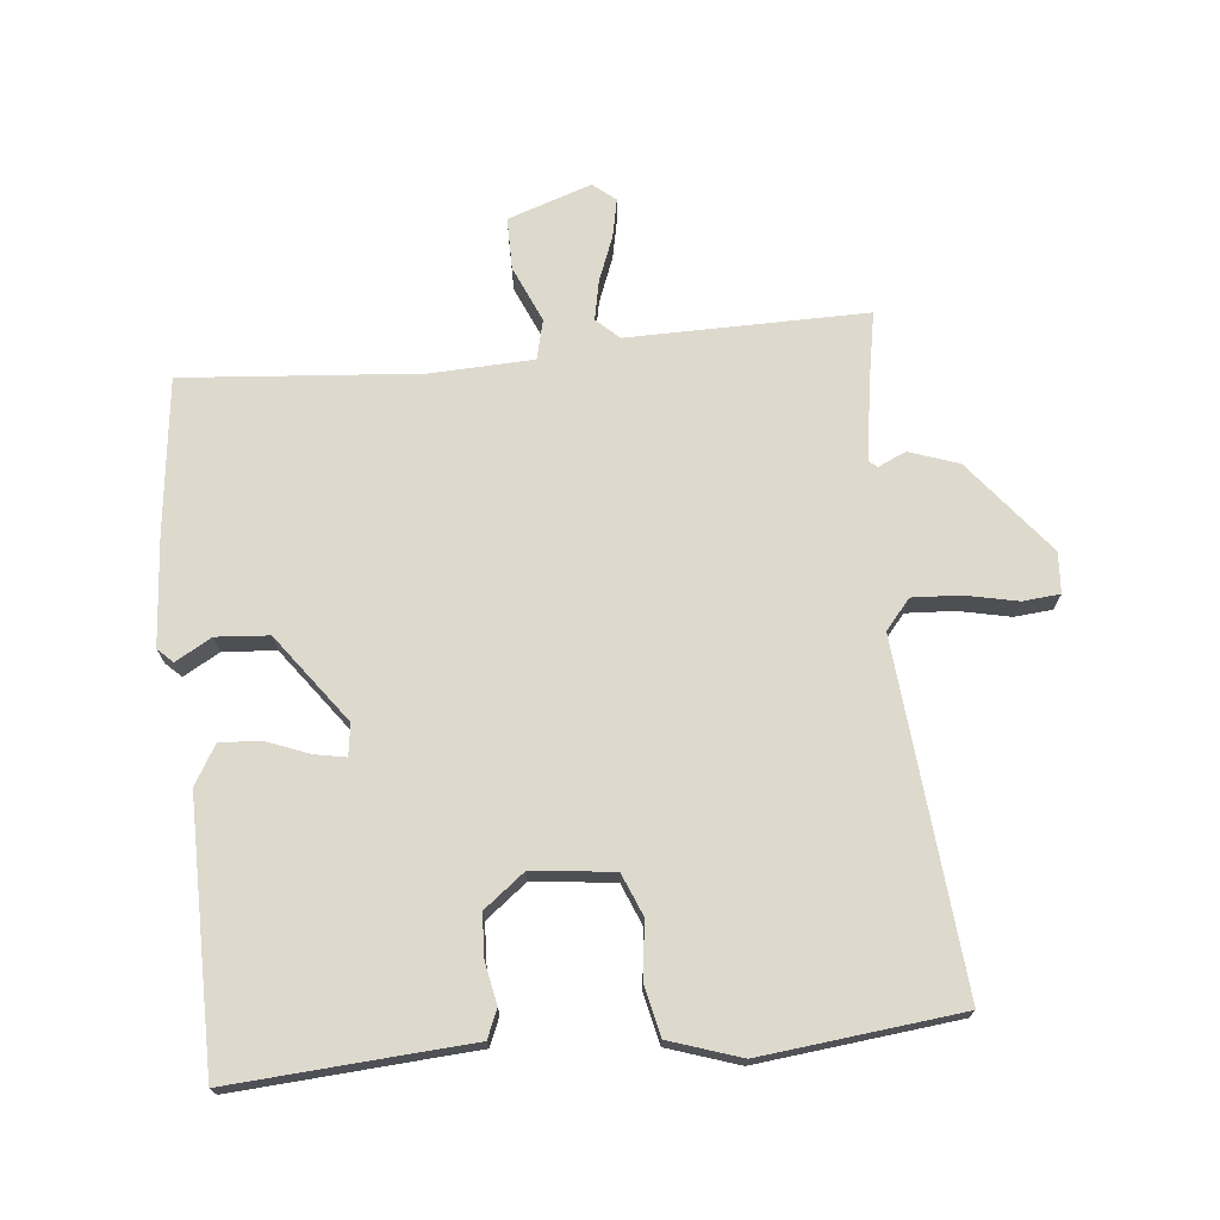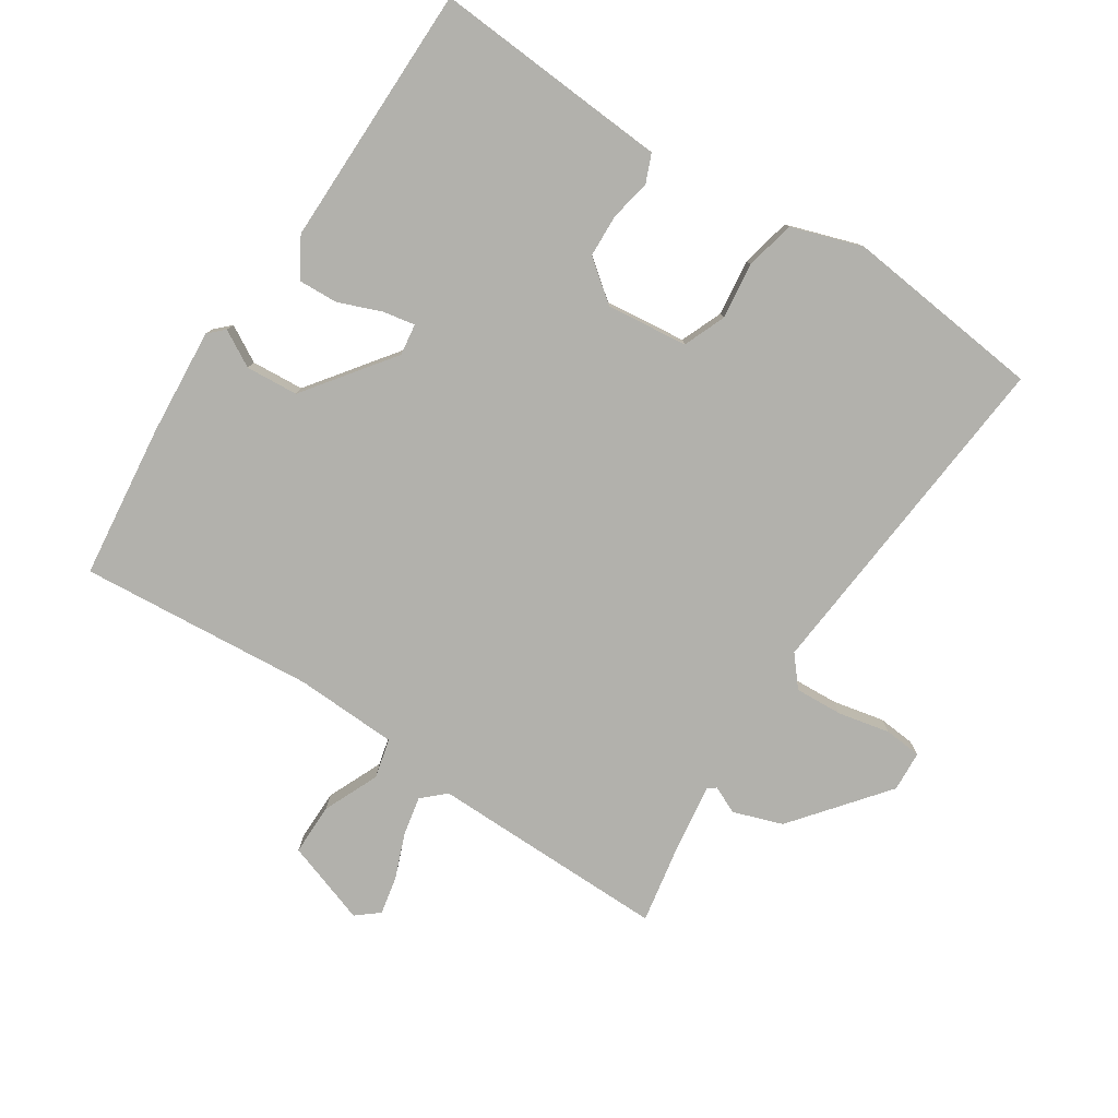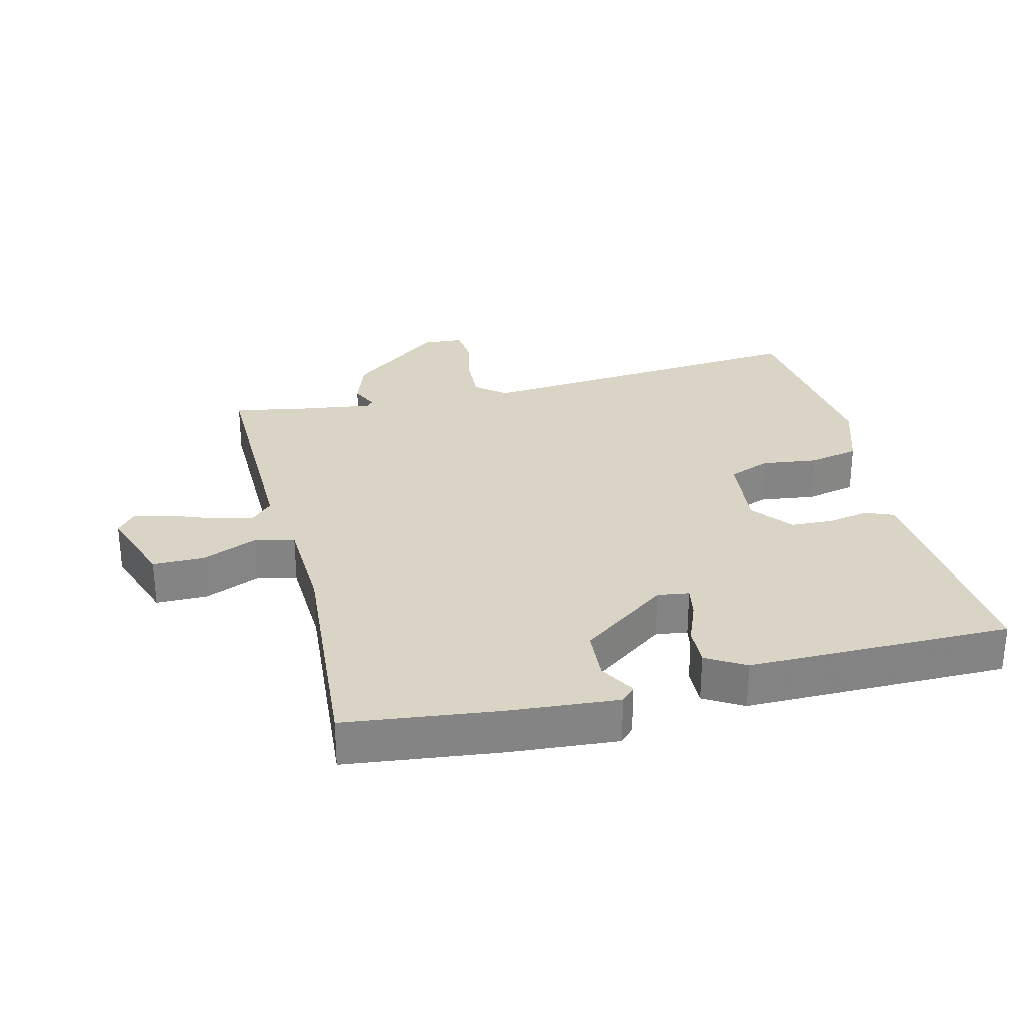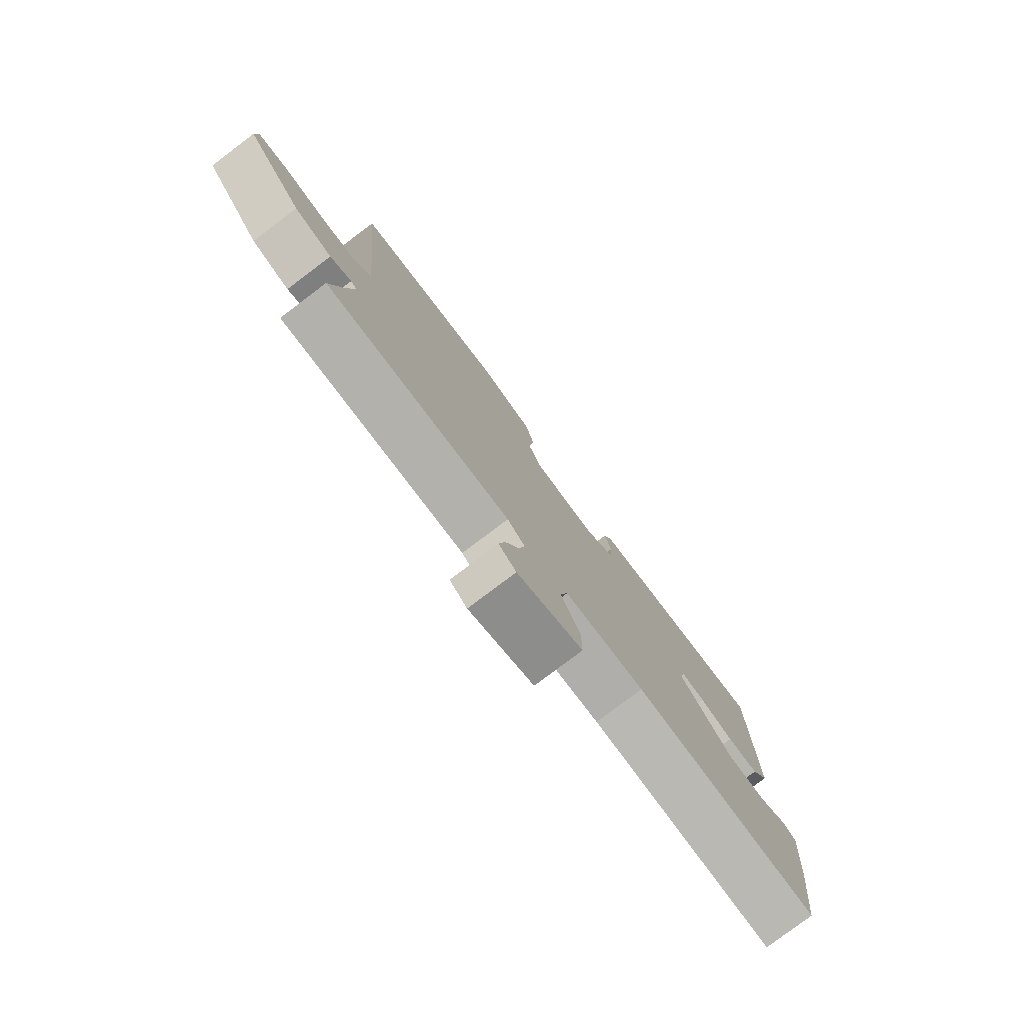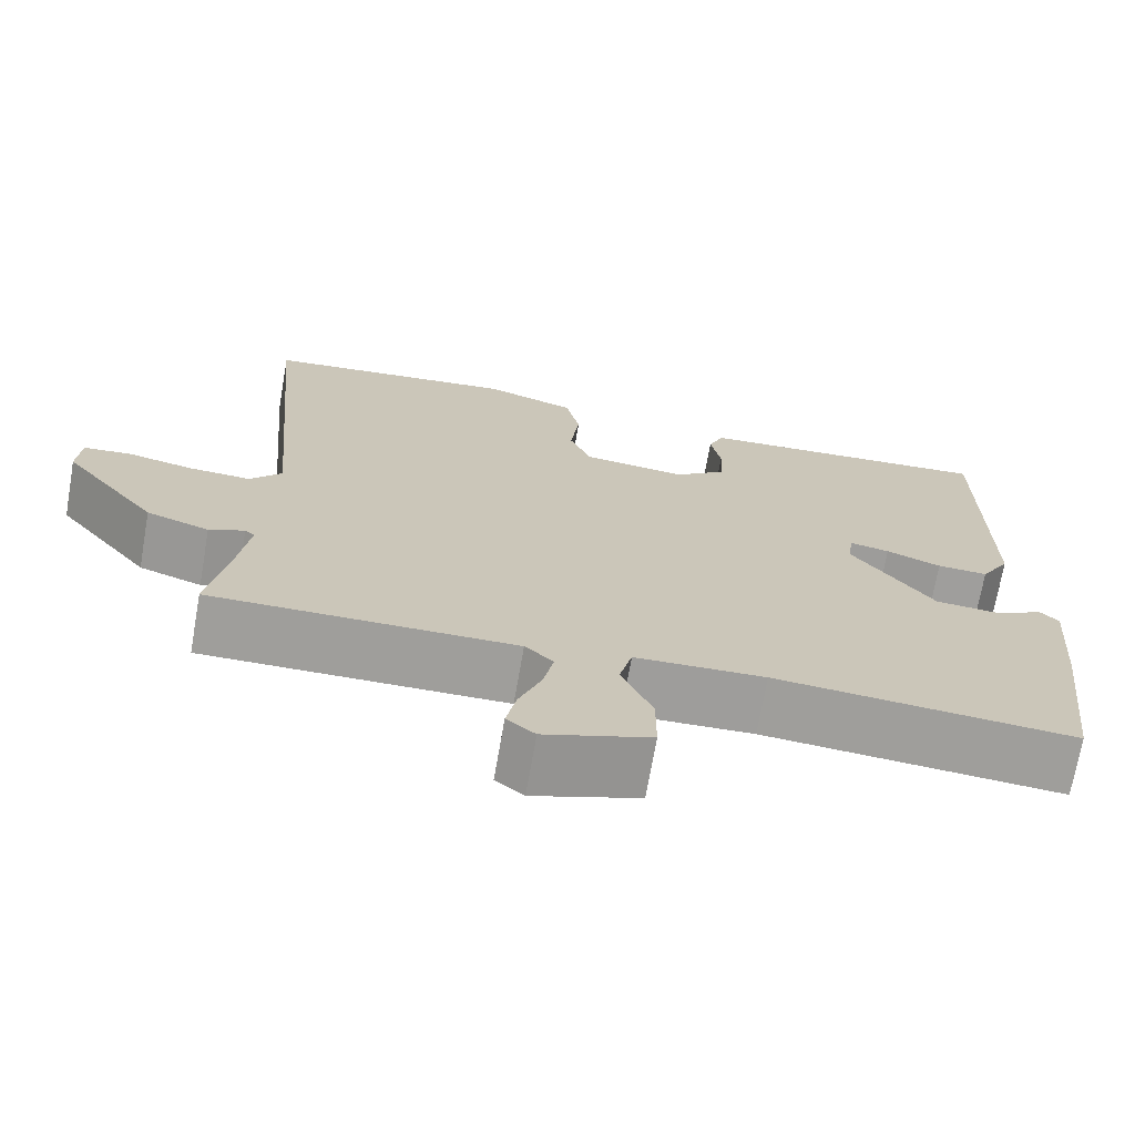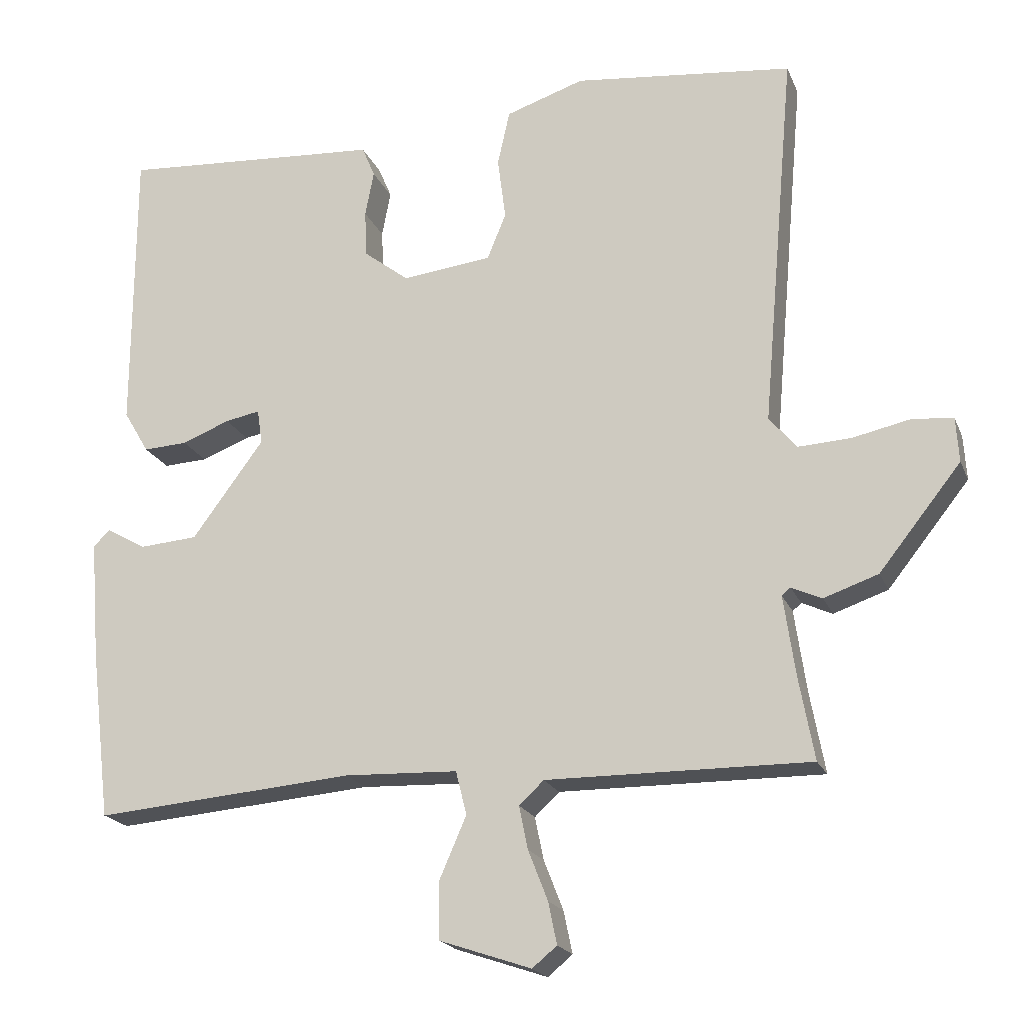
<metadata>
{"format":"obj","ext":"obj","renderer":"f3d","projection":"perspective","resolution":1024,"background":"white","views":[{"elev":72.0,"azim":-5.8,"up":"+Y"},{"elev":-78.9,"azim":-33.2,"up":"+Y"},{"elev":28.9,"azim":-104.0,"up":"+Y"},{"elev":-79.3,"azim":127.0,"up":"+Z"},{"elev":-70.8,"azim":170.1,"up":"+Z"},{"elev":-19.8,"azim":17.8,"up":"+Z"}]}
</metadata>
<code>
v 0.5 0.07 -0.5
v 0.137 0.07 -0.497
v 0.103 0.07 -0.529
v 0.115 0.07 -0.588
v 0.142 0.07 -0.657
v 0.154 0.07 -0.715
v 0.12 0.07 -0.743
v -0.007 0.07 -0.7
v -0.007 0.07 -0.621
v 0.03 0.07 -0.536
v 0.015 0.07 -0.476
v -0.141 0.07 -0.47
v -0.5 0.07 -0.5
v -0.528 0.07 -0.265
v -0.541 0.07 -0.101
v -0.518 0.07 -0.079
v -0.463 0.07 -0.11
v -0.383 0.07 -0.104
v -0.284 0.07 0.03
v -0.291 0.07 0.078
v -0.339 0.07 0.069
v -0.405 0.07 0.043
v -0.466 0.07 0.04
v -0.501 0.07 0.099
v -0.5 0.07 0.5
v -0.232 0.07 0.482
v -0.138 0.07 0.476
v -0.12 0.07 0.433
v -0.132 0.07 0.37
v -0.129 0.07 0.305
v -0.067 0.07 0.257
v 0.057 0.07 0.271
v 0.083 0.07 0.335
v 0.072 0.07 0.421
v 0.089 0.07 0.497
v 0.197 0.07 0.533
v 0.5 0.07 0.5
v 0.454 0.07 -0.025
v 0.492 0.07 -0.07
v 0.565 0.07 -0.066
v 0.644 0.07 -0.049
v 0.701 0.07 -0.054
v 0.705 0.07 -0.116
v 0.592 0.07 -0.258
v 0.517 0.07 -0.284
v 0.475 0.07 -0.265
v 0.463 0.07 -0.275
v 0.479 0.07 -0.386
v 0.5 0 -0.5
v 0.137 0 -0.497
v 0.103 0 -0.529
v 0.115 0 -0.588
v 0.142 0 -0.657
v 0.154 0 -0.715
v 0.12 0 -0.743
v -0.007 0 -0.7
v -0.007 0 -0.621
v 0.03 0 -0.536
v 0.015 0 -0.476
v -0.141 0 -0.47
v -0.5 0 -0.5
v -0.528 0 -0.265
v -0.541 0 -0.101
v -0.518 0 -0.079
v -0.463 0 -0.11
v -0.383 0 -0.104
v -0.284 0 0.03
v -0.291 0 0.078
v -0.339 0 0.069
v -0.405 0 0.043
v -0.466 0 0.04
v -0.501 0 0.099
v -0.5 0 0.5
v -0.232 0 0.482
v -0.138 0 0.476
v -0.12 0 0.433
v -0.132 0 0.37
v -0.129 0 0.305
v -0.067 0 0.257
v 0.057 0 0.271
v 0.083 0 0.335
v 0.072 0 0.421
v 0.089 0 0.497
v 0.197 0 0.533
v 0.5 0 0.5
v 0.454 0 -0.025
v 0.492 0 -0.07
v 0.565 0 -0.066
v 0.644 0 -0.049
v 0.701 0 -0.054
v 0.705 0 -0.116
v 0.592 0 -0.258
v 0.517 0 -0.284
v 0.475 0 -0.265
v 0.463 0 -0.275
v 0.479 0 -0.386
f 44 45 46
f 43 44 46
f 42 43 46
f 41 42 46
f 40 41 46
f 39 40 46 47
f 38 39 47
f 36 37 38
f 35 36 38
f 34 35 38
f 33 34 38
f 32 33 38 47
f 31 32 47 48
f 26 27 28 29
f 26 29 30
f 25 26 30
f 24 25 30
f 23 24 30
f 22 23 30
f 21 22 30
f 20 21 30 31
f 15 16 17
f 14 15 17
f 13 14 17
f 12 13 17
f 11 12 17 18
f 8 9 10
f 7 8 10
f 6 7 10
f 5 6 10
f 4 5 10
f 3 4 10 11
f 11 18 19
f 3 11 19
f 2 3 19
f 20 31 48
f 19 20 48
f 2 19 48
f 1 2 48
f 94 93 92
f 94 92 91
f 94 91 90
f 94 90 89
f 94 89 88
f 95 94 88 87
f 95 87 86
f 86 85 84
f 86 84 83
f 86 83 82
f 86 82 81
f 95 86 81 80
f 96 95 80 79
f 77 76 75 74
f 78 77 74
f 78 74 73
f 78 73 72
f 78 72 71
f 78 71 70
f 78 70 69
f 79 78 69 68
f 65 64 63
f 65 63 62
f 65 62 61
f 65 61 60
f 66 65 60 59
f 58 57 56
f 58 56 55
f 58 55 54
f 58 54 53
f 58 53 52
f 59 58 52 51
f 67 66 59
f 67 59 51
f 67 51 50
f 96 79 68
f 96 68 67
f 96 67 50
f 96 50 49
f 1 49 50 2
f 2 50 51 3
f 3 51 52 4
f 4 52 53 5
f 5 53 54 6
f 6 54 55 7
f 7 55 56 8
f 8 56 57 9
f 9 57 58 10
f 10 58 59 11
f 11 59 60 12
f 12 60 61 13
f 13 61 62 14
f 14 62 63 15
f 15 63 64 16
f 16 64 65 17
f 17 65 66 18
f 18 66 67 19
f 19 67 68 20
f 20 68 69 21
f 21 69 70 22
f 22 70 71 23
f 23 71 72 24
f 24 72 73 25
f 25 73 74 26
f 26 74 75 27
f 27 75 76 28
f 28 76 77 29
f 29 77 78 30
f 30 78 79 31
f 31 79 80 32
f 32 80 81 33
f 33 81 82 34
f 34 82 83 35
f 35 83 84 36
f 36 84 85 37
f 37 85 86 38
f 38 86 87 39
f 39 87 88 40
f 40 88 89 41
f 41 89 90 42
f 42 90 91 43
f 43 91 92 44
f 44 92 93 45
f 45 93 94 46
f 46 94 95 47
f 47 95 96 48
f 48 96 49 1

</code>
